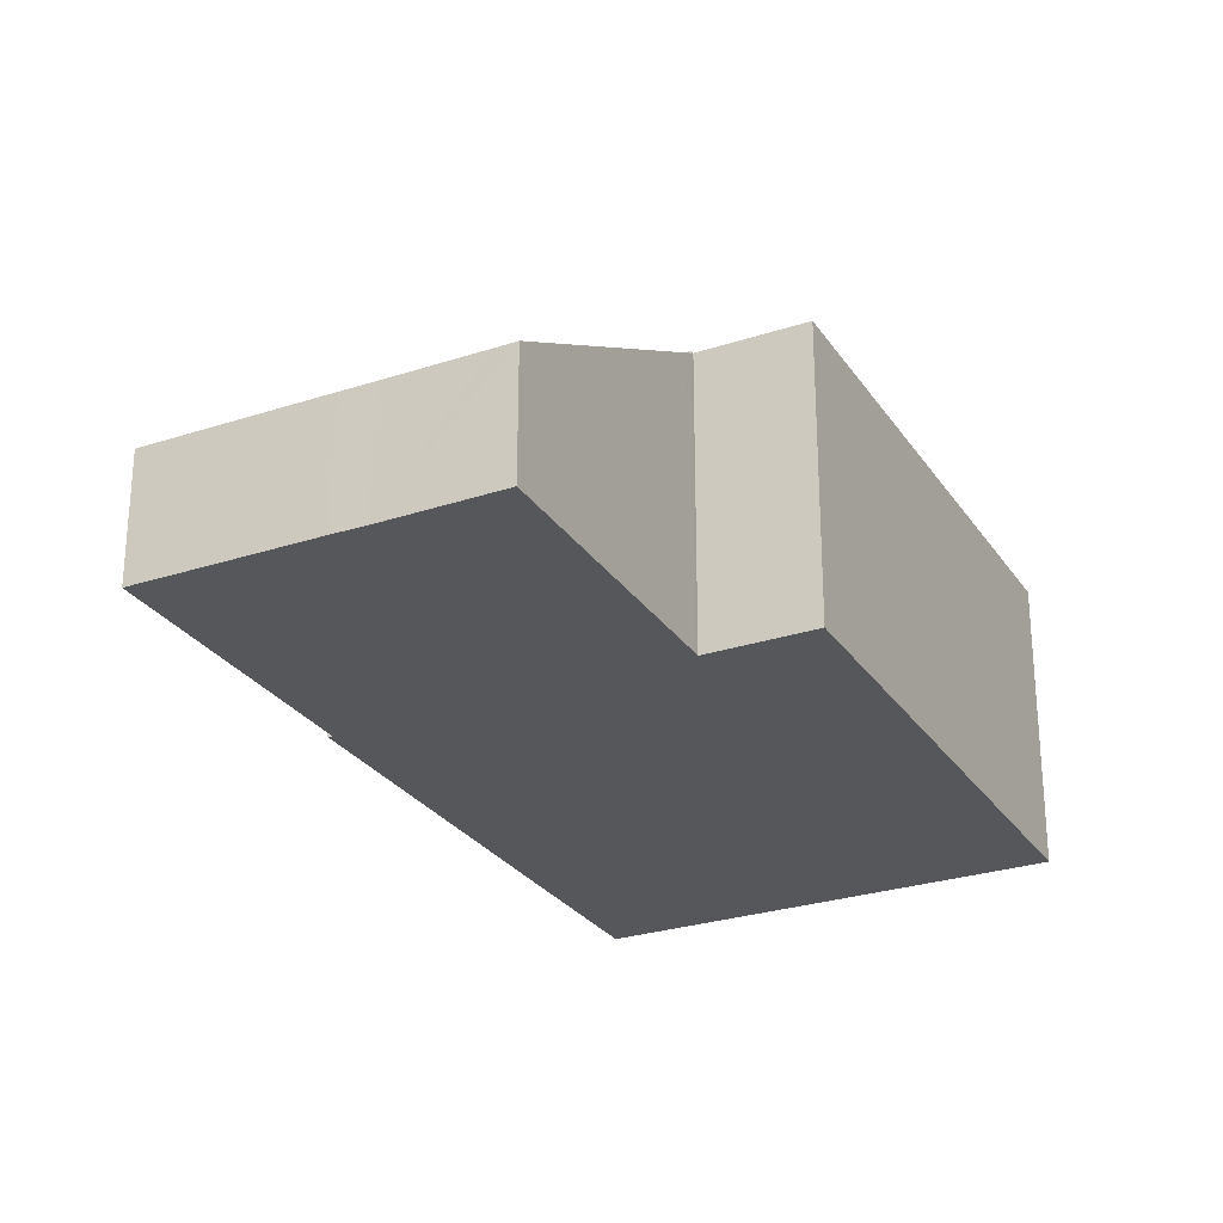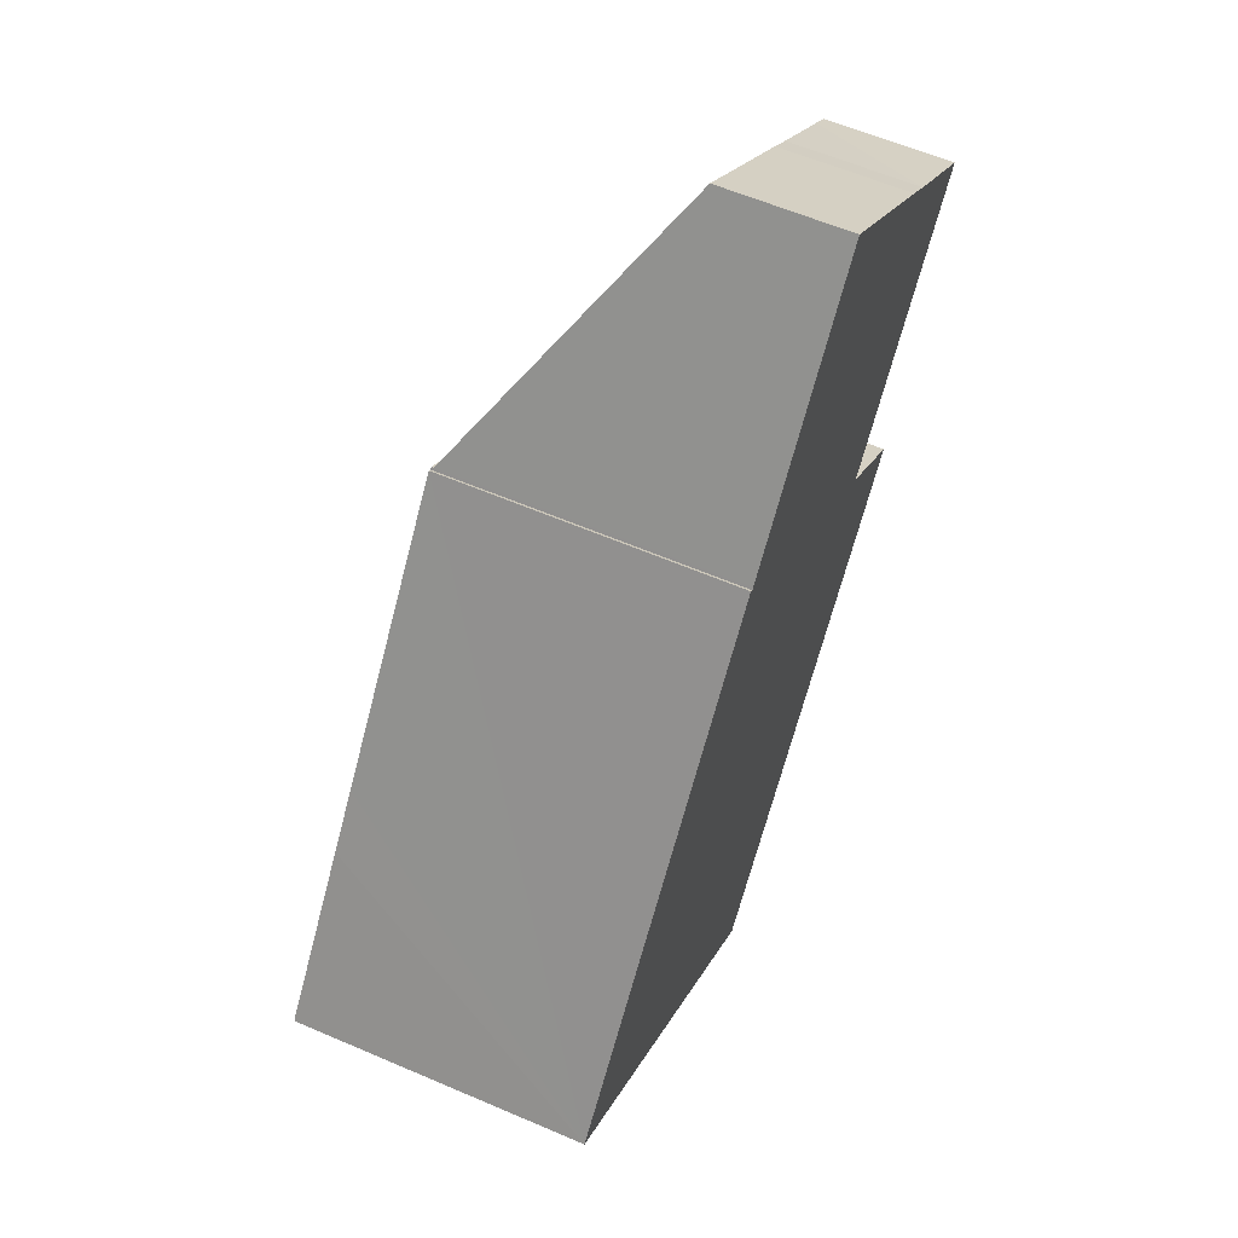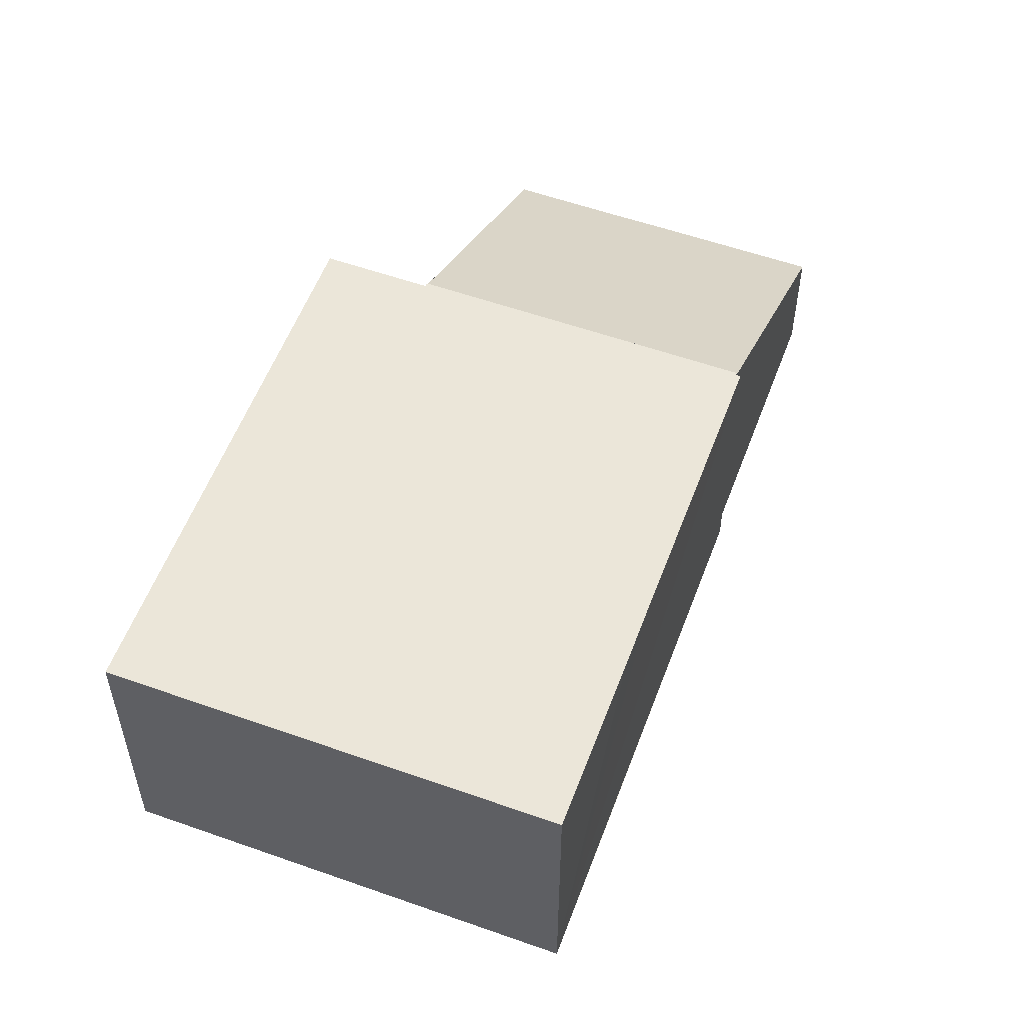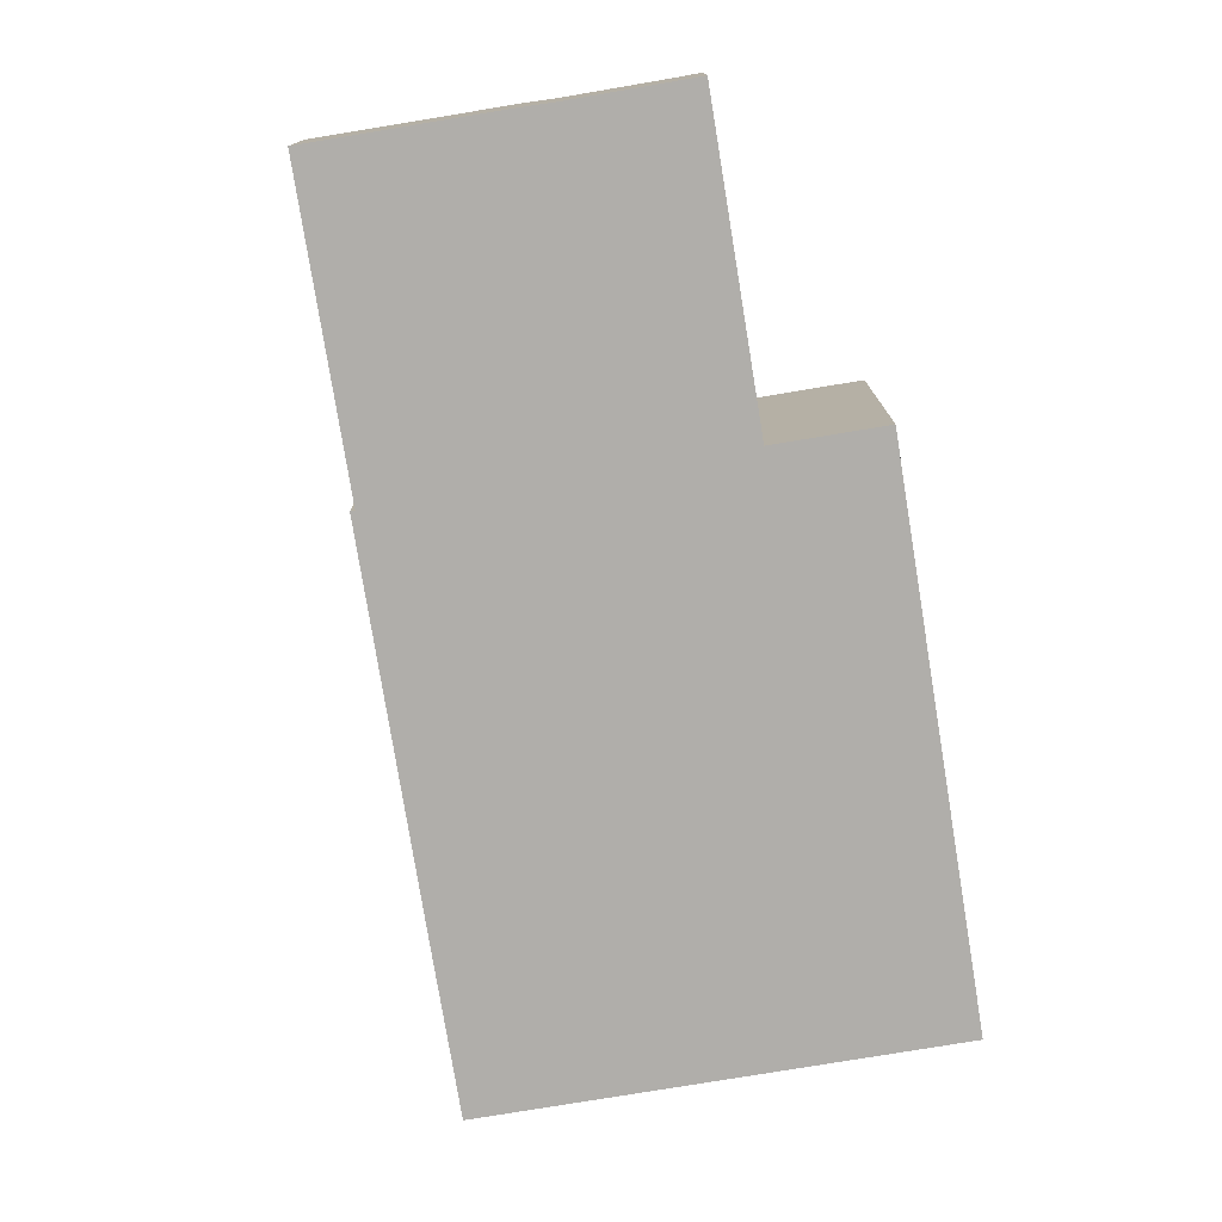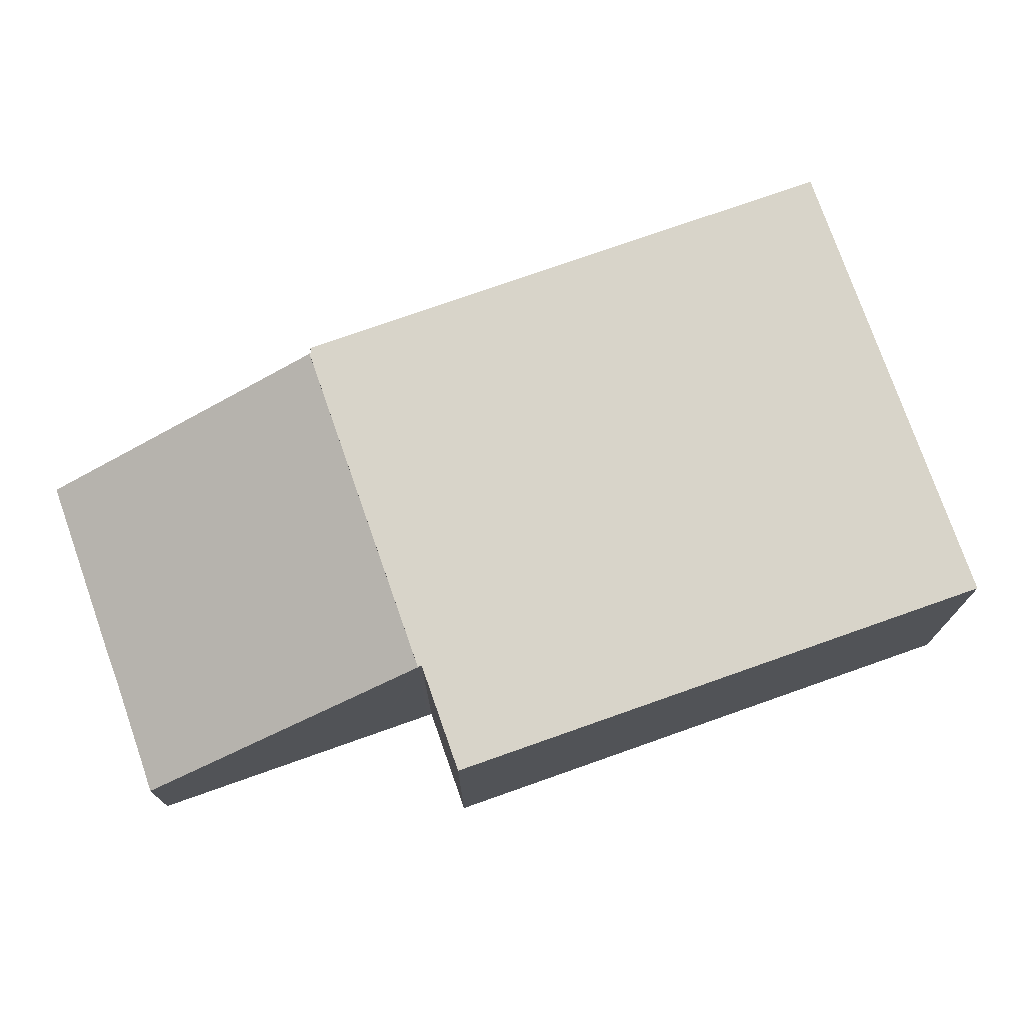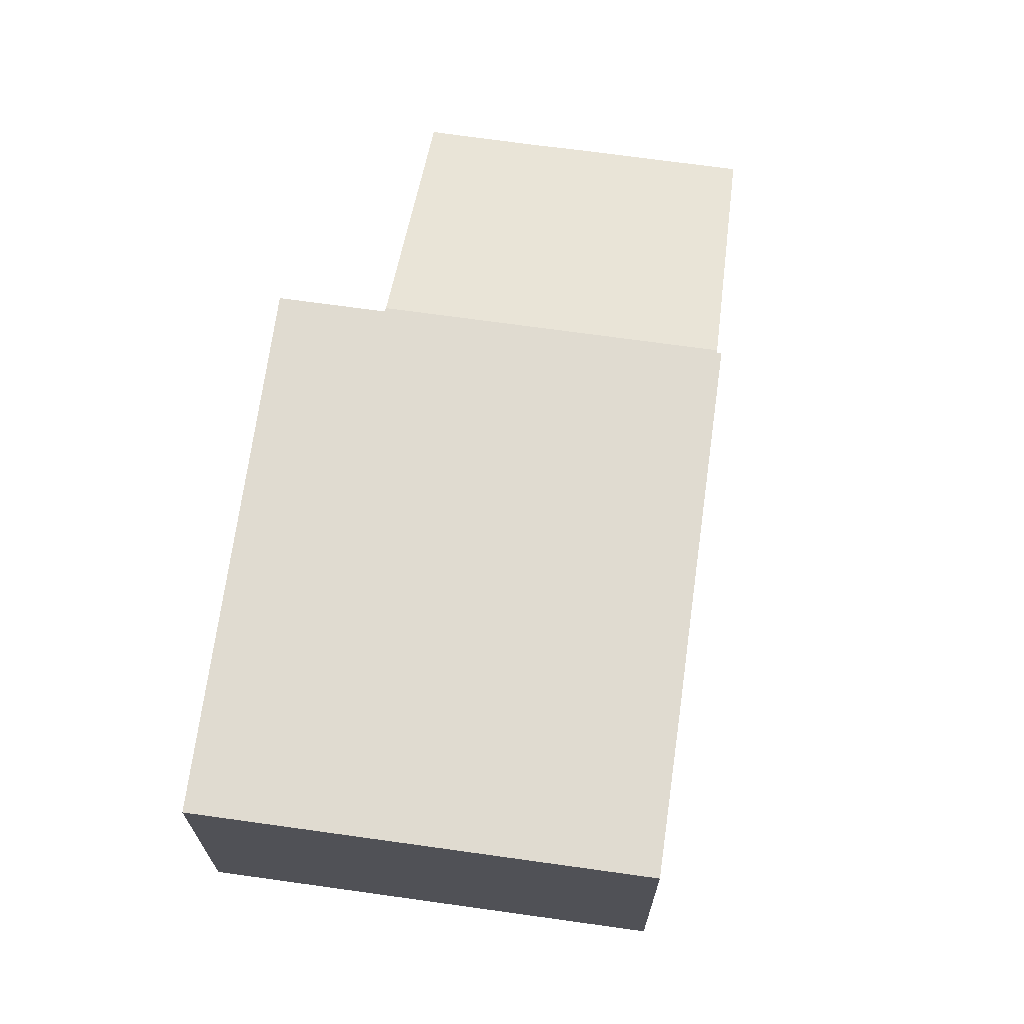
<metadata>
{"format":"obj","ext":"obj","renderer":"f3d","projection":"perspective","resolution":1024,"background":"white","views":[{"elev":-27.3,"azim":64.7,"up":"+Y"},{"elev":59.3,"azim":-66.1,"up":"+Z"},{"elev":55.7,"azim":-121.7,"up":"+Y"},{"elev":-77.9,"azim":47.2,"up":"+Y"},{"elev":75.5,"azim":108.5,"up":"+Y"},{"elev":69.9,"azim":-134.2,"up":"+Y"}]}
</metadata>
<code>
v  8.563 7.152 10.8
v  16.31 6.336 6.705
v  15.38 7.15 5.509
v  20.03 3.095 11.47
v  19.55 3.101 11.82
v  17.55 3.109 13.36
v  13.21 3.099 16.76
v  14.52 3.101 15.74
v  16.91 3.1 13.88
v  16.91 -8.502e-16 13.88
v  14.52 -9.638e-16 15.74
v  13.21 -1.026e-15 16.76
v  17.55 -8.18e-16 13.36
v  20.03 -7.022e-16 11.47
v  19.55 -7.24e-16 11.82
v  16.31 -4.106e-16 6.705
v  15.42 7.114 5.562
v  15.38 -3.373e-16 5.509
v  15.42 -3.406e-16 5.562
v  8.563 -6.615e-16 10.8
v  8.438 7.208 10.83
v  8.521 7.208 10.75
v  3.727 7.208 4.791
v  8.563 7.208 10.8
v  15.32 7.208 5.431
v  15.38 7.208 5.509
v  2.744 7.208 3.539
v  6.984 7.208 -5.423
v  0 7.208 4.414e-16
v  9.081 7.208 -7.051
v  17.5 7.208 3.736
v  15.4 7.208 5.369
v  0 0 0
v  8.438 -6.631e-16 10.83
v  2.744 -2.167e-16 3.539
v  3.727 -2.934e-16 4.791
v  8.521 -6.582e-16 10.75
v  15.32 -3.326e-16 5.431
v  17.5 -2.288e-16 3.736
v  15.4 -3.288e-16 5.369
v  9.081 4.317e-16 -7.051
v  6.984 3.321e-16 -5.423
g defaultobject
f 1 2 3
f 2 1 4
f 4 1 5
f 5 1 6
f 6 1 7
f 6 7 8
f 6 8 9
f 8 10 9
f 10 8 7
f 10 7 11
f 11 7 12
f 9 13 6
f 13 9 10
f 13 5 6
f 5 13 4
f 4 13 14
f 14 13 15
f 14 2 4
f 2 14 16
f 2 16 17
f 17 16 3
f 3 16 18
f 18 16 19
f 3 20 1
f 20 3 18
f 20 7 1
f 7 20 12
f 15 16 14
f 16 15 13
f 16 13 10
f 16 10 11
f 16 11 12
f 16 12 20
f 16 20 19
f 19 20 18
f 21 22 23
f 24 25 22
f 25 24 26
f 27 28 29
f 28 27 30
f 30 27 31
f 31 27 23
f 31 23 32
f 32 23 22
f 32 22 25
f 33 27 29
f 27 33 23
f 23 33 21
f 21 33 34
f 34 33 35
f 34 35 36
f 37 24 22
f 24 37 20
f 34 22 21
f 22 34 37
f 20 26 24
f 26 20 18
f 38 32 25
f 32 38 31
f 31 38 39
f 39 38 40
f 18 25 26
f 25 18 38
f 39 30 31
f 30 39 41
f 41 28 30
f 28 41 29
f 29 41 33
f 33 41 42
f 36 37 34
f 37 18 20
f 18 37 36
f 18 36 35
f 18 35 33
f 18 33 38
f 38 33 42
f 38 42 40
f 40 42 39
f 39 42 41

</code>
